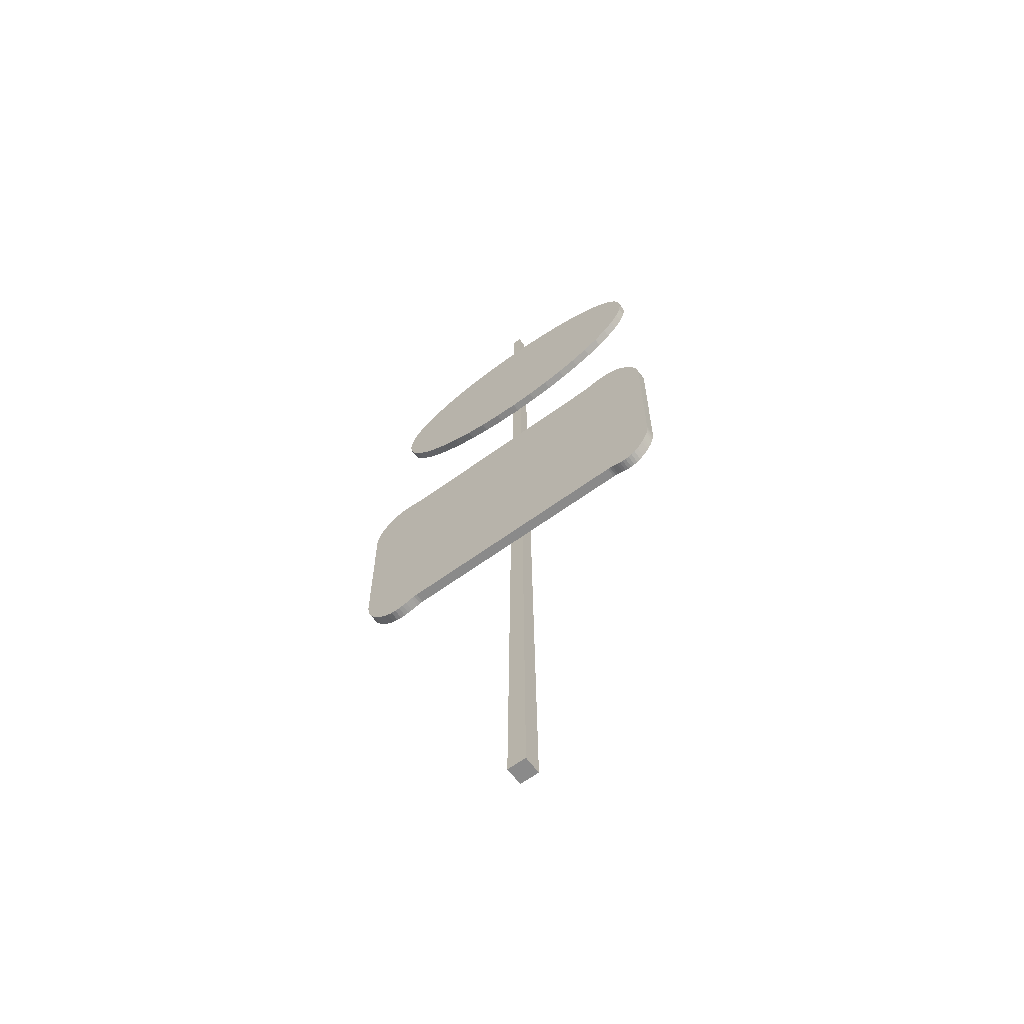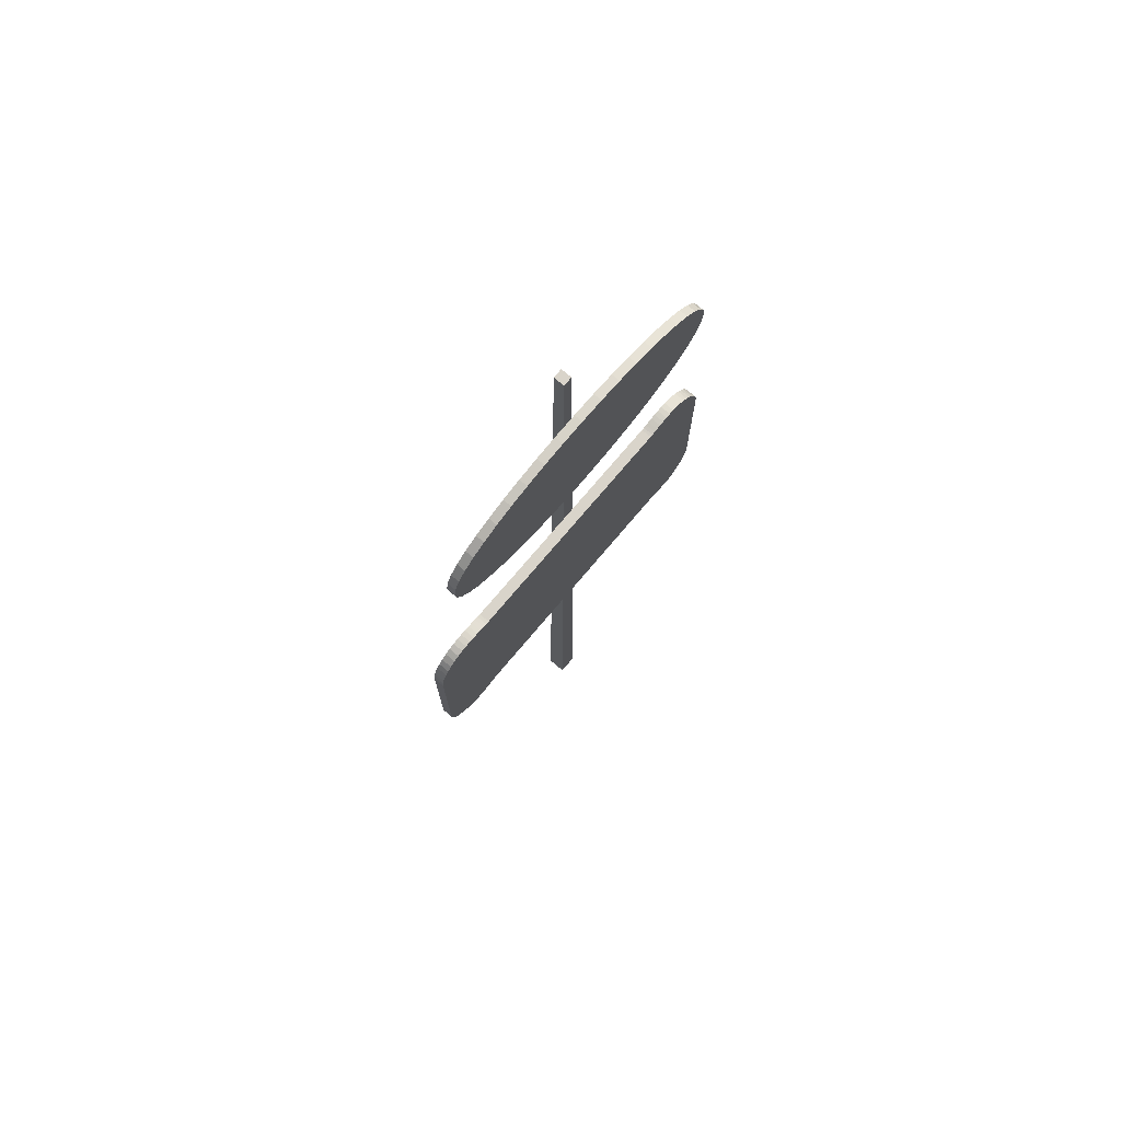
<metadata>
{"format":"obj","ext":"obj","renderer":"f3d","projection":"perspective","resolution":1024,"background":"white","views":[{"elev":-63.6,"azim":36.4,"up":"+Y"},{"elev":74.8,"azim":-49.8,"up":"+Y"}]}
</metadata>
<code>
v 0.1997 0.025 0.04279
v 0.2185 0.025 0.04279
v 0.2134 0.975 0.03881
v 0.2048 0.975 0.03881
v 0.1997 0.025 0.025
v 0.2185 0.025 0.025
v 0.2134 0.975 0.02898
v 0.2048 0.975 0.02898
v 0.0382 0.6386 0.05202
v 0.04336 0.643 0.05202
v 0.04859 0.6461 0.05202
v 0.05383 0.6481 0.05202
v 0.05901 0.6492 0.05202
v 0.06408 0.6496 0.05202
v 0.06898 0.6495 0.05202
v 0.07364 0.649 0.05202
v 0.078 0.6483 0.05202
v 0.082 0.6476 0.05202
v 0.08559 0.6471 0.05202
v 0.08869 0.6469 0.05202
v 0.1062 0.6469 0.05202
v 0.1256 0.6469 0.05202
v 0.1463 0.6469 0.05202
v 0.168 0.6469 0.05202
v 0.1902 0.6469 0.05202
v 0.2125 0.6469 0.05202
v 0.2344 0.6469 0.05202
v 0.2555 0.6469 0.05202
v 0.2753 0.6469 0.05202
v 0.2935 0.6469 0.05202
v 0.3095 0.6469 0.05202
v 0.312 0.6471 0.05202
v 0.315 0.6478 0.05202
v 0.3186 0.6486 0.05202
v 0.3225 0.6495 0.05202
v 0.3268 0.6503 0.05202
v 0.3313 0.6507 0.05202
v 0.3361 0.6507 0.05202
v 0.3411 0.65 0.05202
v 0.3462 0.6485 0.05202
v 0.3513 0.6459 0.05202
v 0.3564 0.6422 0.05202
v 0.3612 0.6376 0.05202
v 0.3652 0.633 0.05202
v 0.3684 0.6284 0.05202
v 0.3711 0.6238 0.05202
v 0.3732 0.6193 0.05202
v 0.3748 0.6149 0.05202
v 0.376 0.6108 0.05202
v 0.3768 0.6069 0.05202
v 0.3773 0.6033 0.05202
v 0.3775 0.6002 0.05202
v 0.3776 0.5975 0.05202
v 0.3776 0.5856 0.05202
v 0.3776 0.5735 0.05202
v 0.3776 0.561 0.05202
v 0.3776 0.5485 0.05202
v 0.3776 0.5358 0.05202
v 0.3776 0.523 0.05202
v 0.3776 0.5103 0.05202
v 0.3776 0.4975 0.05202
v 0.3776 0.4849 0.05202
v 0.3776 0.4724 0.05202
v 0.3776 0.4601 0.05202
v 0.3775 0.4575 0.05202
v 0.3774 0.4547 0.05202
v 0.3772 0.4518 0.05202
v 0.3767 0.4488 0.05202
v 0.3761 0.4457 0.05202
v 0.3751 0.4425 0.05202
v 0.3737 0.4392 0.05202
v 0.3719 0.4358 0.05202
v 0.3696 0.4323 0.05202
v 0.3669 0.4286 0.05202
v 0.3635 0.4249 0.05202
v 0.3598 0.4217 0.05202
v 0.3561 0.4195 0.05202
v 0.3525 0.4182 0.05202
v 0.3489 0.4177 0.05202
v 0.3455 0.4177 0.05202
v 0.3422 0.4182 0.05202
v 0.339 0.4189 0.05202
v 0.336 0.4198 0.05202
v 0.3332 0.4206 0.05202
v 0.3306 0.4212 0.05202
v 0.3282 0.4214 0.05202
v 0.3118 0.4214 0.05202
v 0.2925 0.4214 0.05202
v 0.2709 0.4214 0.05202
v 0.2477 0.4214 0.05202
v 0.2235 0.4214 0.05202
v 0.1989 0.4214 0.05202
v 0.1745 0.4214 0.05202
v 0.1509 0.4214 0.05202
v 0.1287 0.4214 0.05202
v 0.1086 0.4214 0.05202
v 0.09104 0.4214 0.05202
v 0.08818 0.4211 0.05202
v 0.08492 0.4204 0.05202
v 0.0813 0.4194 0.05202
v 0.07736 0.4183 0.05202
v 0.07314 0.4174 0.05202
v 0.06868 0.4167 0.05202
v 0.06401 0.4166 0.05202
v 0.05918 0.4172 0.05202
v 0.05422 0.4186 0.05202
v 0.04917 0.4211 0.05202
v 0.04407 0.4249 0.05202
v 0.03968 0.4291 0.05202
v 0.03603 0.4334 0.05202
v 0.03304 0.4376 0.05202
v 0.03067 0.4418 0.05202
v 0.02883 0.4459 0.05202
v 0.02746 0.4499 0.05202
v 0.0265 0.4538 0.05202
v 0.02586 0.4575 0.05202
v 0.0255 0.461 0.05202
v 0.02532 0.4642 0.05202
v 0.02528 0.4672 0.05202
v 0.02528 0.4793 0.05202
v 0.02528 0.4912 0.05202
v 0.02528 0.5028 0.05202
v 0.02528 0.5142 0.05202
v 0.02528 0.5255 0.05202
v 0.02528 0.5367 0.05202
v 0.02528 0.548 0.05202
v 0.02528 0.5592 0.05202
v 0.02528 0.5706 0.05202
v 0.02528 0.5822 0.05202
v 0.02528 0.594 0.05202
v 0.02522 0.5969 0.05202
v 0.02509 0.6001 0.05202
v 0.025 0.6037 0.05202
v 0.02506 0.6076 0.05202
v 0.02536 0.6118 0.05202
v 0.02602 0.6161 0.05202
v 0.02713 0.6206 0.05202
v 0.0288 0.6251 0.05202
v 0.03113 0.6297 0.05202
v 0.03423 0.6342 0.05202
v 0.0382 0.6386 0.04196
v 0.04336 0.643 0.04196
v 0.04859 0.6461 0.04196
v 0.05383 0.6481 0.04196
v 0.05901 0.6492 0.04196
v 0.06408 0.6496 0.04196
v 0.06898 0.6495 0.04196
v 0.07364 0.649 0.04196
v 0.078 0.6483 0.04196
v 0.082 0.6476 0.04196
v 0.08559 0.6471 0.04196
v 0.08869 0.6469 0.04196
v 0.1062 0.6469 0.04196
v 0.1256 0.6469 0.04196
v 0.1463 0.6469 0.04196
v 0.168 0.6469 0.04196
v 0.1902 0.6469 0.04196
v 0.2125 0.6469 0.04196
v 0.2344 0.6469 0.04196
v 0.2555 0.6469 0.04196
v 0.2753 0.6469 0.04196
v 0.2935 0.6469 0.04196
v 0.3095 0.6469 0.04196
v 0.312 0.6471 0.04196
v 0.315 0.6478 0.04196
v 0.3186 0.6486 0.04196
v 0.3225 0.6495 0.04196
v 0.3268 0.6503 0.04196
v 0.3313 0.6507 0.04196
v 0.3361 0.6507 0.04196
v 0.3411 0.65 0.04196
v 0.3462 0.6485 0.04196
v 0.3513 0.6459 0.04196
v 0.3564 0.6422 0.04196
v 0.3612 0.6376 0.04196
v 0.3652 0.633 0.04196
v 0.3684 0.6284 0.04196
v 0.3711 0.6238 0.04196
v 0.3732 0.6193 0.04196
v 0.3748 0.6149 0.04196
v 0.376 0.6108 0.04196
v 0.3768 0.6069 0.04196
v 0.3773 0.6033 0.04196
v 0.3775 0.6002 0.04196
v 0.3776 0.5975 0.04196
v 0.3776 0.5856 0.04196
v 0.3776 0.5735 0.04196
v 0.3776 0.561 0.04196
v 0.3776 0.5485 0.04196
v 0.3776 0.5358 0.04196
v 0.3776 0.523 0.04196
v 0.3776 0.5103 0.04196
v 0.3776 0.4975 0.04196
v 0.3776 0.4849 0.04196
v 0.3776 0.4724 0.04196
v 0.3776 0.4601 0.04196
v 0.3775 0.4575 0.04196
v 0.3774 0.4547 0.04196
v 0.3772 0.4518 0.04196
v 0.3767 0.4488 0.04196
v 0.3761 0.4457 0.04196
v 0.3751 0.4425 0.04196
v 0.3737 0.4392 0.04196
v 0.3719 0.4358 0.04196
v 0.3696 0.4323 0.04196
v 0.3669 0.4286 0.04196
v 0.3635 0.4249 0.04196
v 0.3598 0.4217 0.04196
v 0.3561 0.4195 0.04196
v 0.3525 0.4182 0.04196
v 0.3489 0.4177 0.04196
v 0.3455 0.4177 0.04196
v 0.3422 0.4182 0.04196
v 0.339 0.4189 0.04196
v 0.336 0.4198 0.04196
v 0.3332 0.4206 0.04196
v 0.3306 0.4212 0.04196
v 0.3282 0.4214 0.04196
v 0.3118 0.4214 0.04196
v 0.2925 0.4214 0.04196
v 0.2709 0.4214 0.04196
v 0.2477 0.4214 0.04196
v 0.2235 0.4214 0.04196
v 0.1989 0.4214 0.04196
v 0.1745 0.4214 0.04196
v 0.1509 0.4214 0.04196
v 0.1287 0.4214 0.04196
v 0.1086 0.4214 0.04196
v 0.09104 0.4214 0.04196
v 0.08818 0.4211 0.04196
v 0.08492 0.4204 0.04196
v 0.0813 0.4194 0.04196
v 0.07736 0.4183 0.04196
v 0.07314 0.4174 0.04196
v 0.06868 0.4167 0.04196
v 0.06401 0.4166 0.04196
v 0.05918 0.4172 0.04196
v 0.05422 0.4186 0.04196
v 0.04917 0.4211 0.04196
v 0.04407 0.4249 0.04196
v 0.03968 0.4291 0.04196
v 0.03603 0.4334 0.04196
v 0.03304 0.4376 0.04196
v 0.03067 0.4418 0.04196
v 0.02883 0.4459 0.04196
v 0.02746 0.4499 0.04196
v 0.0265 0.4538 0.04196
v 0.02586 0.4575 0.04196
v 0.0255 0.461 0.04196
v 0.02532 0.4642 0.04196
v 0.02528 0.4672 0.04196
v 0.02528 0.4793 0.04196
v 0.02528 0.4912 0.04196
v 0.02528 0.5028 0.04196
v 0.02528 0.5142 0.04196
v 0.02528 0.5255 0.04196
v 0.02528 0.5367 0.04196
v 0.02528 0.548 0.04196
v 0.02528 0.5592 0.04196
v 0.02528 0.5706 0.04196
v 0.02528 0.5822 0.04196
v 0.02528 0.594 0.04196
v 0.02522 0.5969 0.04196
v 0.02509 0.6001 0.04196
v 0.025 0.6037 0.04196
v 0.02506 0.6076 0.04196
v 0.02536 0.6118 0.04196
v 0.02602 0.6161 0.04196
v 0.02713 0.6206 0.04196
v 0.0288 0.6251 0.04196
v 0.03113 0.6297 0.04196
v 0.03423 0.6342 0.04196
v 0.2128 0.7428 0.05078
v 0.1901 0.7437 0.05078
v 0.1684 0.7464 0.05078
v 0.1479 0.7506 0.05078
v 0.129 0.7562 0.05078
v 0.1118 0.7632 0.05078
v 0.09662 0.7714 0.05078
v 0.08365 0.7807 0.05078
v 0.07315 0.791 0.05078
v 0.06536 0.8021 0.05078
v 0.0605 0.8138 0.05078
v 0.05883 0.8262 0.05078
v 0.0605 0.8379 0.05078
v 0.06536 0.8488 0.05078
v 0.07315 0.8589 0.05078
v 0.08365 0.868 0.05078
v 0.09662 0.8761 0.05078
v 0.1118 0.8832 0.05078
v 0.129 0.8891 0.05078
v 0.1479 0.8939 0.05078
v 0.1684 0.8973 0.05078
v 0.1901 0.8995 0.05078
v 0.2128 0.9002 0.05078
v 0.2355 0.8995 0.05078
v 0.2572 0.8973 0.05078
v 0.2777 0.8939 0.05078
v 0.2966 0.8891 0.05078
v 0.3138 0.8832 0.05078
v 0.329 0.8761 0.05078
v 0.3419 0.868 0.05078
v 0.3524 0.8589 0.05078
v 0.3602 0.8488 0.05078
v 0.3651 0.8379 0.05078
v 0.3668 0.8262 0.05078
v 0.3651 0.8138 0.05078
v 0.3602 0.8021 0.05078
v 0.3524 0.791 0.05078
v 0.3419 0.7807 0.05078
v 0.329 0.7714 0.05078
v 0.3138 0.7632 0.05078
v 0.2966 0.7562 0.05078
v 0.2777 0.7506 0.05078
v 0.2572 0.7464 0.05078
v 0.2355 0.7437 0.05078
v 0.2128 0.7428 0.04266
v 0.1901 0.7437 0.04266
v 0.1684 0.7464 0.04266
v 0.1479 0.7506 0.04266
v 0.129 0.7562 0.04266
v 0.1118 0.7632 0.04266
v 0.09662 0.7714 0.04266
v 0.08365 0.7807 0.04266
v 0.07315 0.791 0.04266
v 0.06536 0.8021 0.04266
v 0.0605 0.8138 0.04266
v 0.05883 0.8262 0.04266
v 0.0605 0.8379 0.04266
v 0.06536 0.8488 0.04266
v 0.07315 0.8589 0.04266
v 0.08365 0.868 0.04266
v 0.09662 0.8761 0.04266
v 0.1118 0.8832 0.04266
v 0.129 0.8891 0.04266
v 0.1479 0.8939 0.04266
v 0.1684 0.8973 0.04266
v 0.1901 0.8995 0.04266
v 0.2128 0.9002 0.04266
v 0.2355 0.8995 0.04266
v 0.2572 0.8973 0.04266
v 0.2777 0.8939 0.04266
v 0.2966 0.8891 0.04266
v 0.3138 0.8832 0.04266
v 0.329 0.8761 0.04266
v 0.3419 0.868 0.04266
v 0.3524 0.8589 0.04266
v 0.3602 0.8488 0.04266
v 0.3651 0.8379 0.04266
v 0.3668 0.8262 0.04266
v 0.3651 0.8138 0.04266
v 0.3602 0.8021 0.04266
v 0.3524 0.791 0.04266
v 0.3419 0.7807 0.04266
v 0.329 0.7714 0.04266
v 0.3138 0.7632 0.04266
v 0.2966 0.7562 0.04266
v 0.2777 0.7506 0.04266
v 0.2572 0.7464 0.04266
v 0.2355 0.7437 0.04266
f 1 2 3
f 1 3 4
f 1 5 6
f 1 6 2
f 2 6 7
f 2 7 3
f 3 7 8
f 3 8 4
f 4 8 5
f 4 5 1
f 5 8 7
f 5 7 6
f 78 77 76
f 79 78 76
f 80 79 76
f 80 76 75
f 81 80 75
f 82 81 75
f 82 75 74
f 83 82 74
f 83 74 73
f 83 73 72
f 84 83 72
f 84 72 71
f 84 71 70
f 84 70 69
f 84 69 68
f 84 68 67
f 84 67 66
f 85 84 66
f 85 66 65
f 85 65 64
f 85 64 63
f 86 85 63
f 87 86 63
f 87 63 62
f 87 62 61
f 88 87 61
f 88 61 60
f 89 88 60
f 89 60 59
f 89 59 58
f 90 89 58
f 90 58 57
f 90 57 56
f 91 90 56
f 91 56 55
f 91 55 54
f 92 91 54
f 92 54 53
f 92 53 52
f 92 52 51
f 92 51 50
f 92 50 49
f 92 49 48
f 92 48 47
f 92 47 46
f 92 46 45
f 92 45 44
f 92 44 43
f 92 43 42
f 92 42 41
f 92 41 40
f 92 40 39
f 92 39 38
f 92 38 37
f 92 37 36
f 92 36 35
f 92 35 34
f 92 34 33
f 92 33 32
f 92 32 31
f 92 31 30
f 92 30 29
f 92 29 28
f 92 28 27
f 92 27 26
f 92 26 25
f 93 92 25
f 93 25 24
f 94 93 24
f 94 24 23
f 95 94 23
f 95 23 22
f 96 95 22
f 96 22 21
f 97 96 21
f 97 21 20
f 97 20 19
f 98 97 19
f 98 19 18
f 99 98 18
f 99 18 17
f 99 17 16
f 99 16 15
f 99 15 14
f 99 14 13
f 99 13 12
f 99 12 11
f 99 11 10
f 99 10 9
f 99 9 140
f 99 140 139
f 99 139 138
f 99 138 137
f 99 137 136
f 99 136 135
f 99 135 134
f 99 134 133
f 99 133 132
f 99 132 131
f 99 131 130
f 99 130 129
f 99 129 128
f 99 128 127
f 99 127 126
f 99 126 125
f 99 125 124
f 99 124 123
f 99 123 122
f 99 122 121
f 99 121 120
f 99 120 119
f 99 119 118
f 99 118 117
f 99 117 116
f 100 99 116
f 100 116 115
f 100 115 114
f 100 114 113
f 100 113 112
f 100 112 111
f 100 111 110
f 100 110 109
f 101 100 109
f 101 109 108
f 102 101 108
f 102 108 107
f 103 102 107
f 103 107 106
f 103 106 105
f 103 105 104
f 9 10 142
f 9 142 141
f 10 11 143
f 10 143 142
f 11 12 144
f 11 144 143
f 12 13 145
f 12 145 144
f 13 14 146
f 13 146 145
f 14 15 147
f 14 147 146
f 15 16 148
f 15 148 147
f 16 17 149
f 16 149 148
f 17 18 150
f 17 150 149
f 18 19 151
f 18 151 150
f 19 20 152
f 19 152 151
f 20 21 153
f 20 153 152
f 21 22 154
f 21 154 153
f 22 23 155
f 22 155 154
f 23 24 156
f 23 156 155
f 24 25 157
f 24 157 156
f 25 26 158
f 25 158 157
f 26 27 159
f 26 159 158
f 27 28 160
f 27 160 159
f 28 29 161
f 28 161 160
f 29 30 162
f 29 162 161
f 30 31 163
f 30 163 162
f 31 32 164
f 31 164 163
f 32 33 165
f 32 165 164
f 33 34 166
f 33 166 165
f 34 35 167
f 34 167 166
f 35 36 168
f 35 168 167
f 36 37 169
f 36 169 168
f 37 38 170
f 37 170 169
f 38 39 171
f 38 171 170
f 39 40 172
f 39 172 171
f 40 41 173
f 40 173 172
f 41 42 174
f 41 174 173
f 42 43 175
f 42 175 174
f 43 44 176
f 43 176 175
f 44 45 177
f 44 177 176
f 45 46 178
f 45 178 177
f 46 47 179
f 46 179 178
f 47 48 180
f 47 180 179
f 48 49 181
f 48 181 180
f 49 50 182
f 49 182 181
f 50 51 183
f 50 183 182
f 51 52 184
f 51 184 183
f 52 53 185
f 52 185 184
f 53 54 186
f 53 186 185
f 54 55 187
f 54 187 186
f 55 56 188
f 55 188 187
f 56 57 189
f 56 189 188
f 57 58 190
f 57 190 189
f 58 59 191
f 58 191 190
f 59 60 192
f 59 192 191
f 60 61 193
f 60 193 192
f 61 62 194
f 61 194 193
f 62 63 195
f 62 195 194
f 63 64 196
f 63 196 195
f 64 65 197
f 64 197 196
f 65 66 198
f 65 198 197
f 66 67 199
f 66 199 198
f 67 68 200
f 67 200 199
f 68 69 201
f 68 201 200
f 69 70 202
f 69 202 201
f 70 71 203
f 70 203 202
f 71 72 204
f 71 204 203
f 72 73 205
f 72 205 204
f 73 74 206
f 73 206 205
f 74 75 207
f 74 207 206
f 75 76 208
f 75 208 207
f 76 77 209
f 76 209 208
f 77 78 210
f 77 210 209
f 78 79 211
f 78 211 210
f 79 80 212
f 79 212 211
f 80 81 213
f 80 213 212
f 81 82 214
f 81 214 213
f 82 83 215
f 82 215 214
f 83 84 216
f 83 216 215
f 84 85 217
f 84 217 216
f 85 86 218
f 85 218 217
f 86 87 219
f 86 219 218
f 87 88 220
f 87 220 219
f 88 89 221
f 88 221 220
f 89 90 222
f 89 222 221
f 90 91 223
f 90 223 222
f 91 92 224
f 91 224 223
f 92 93 225
f 92 225 224
f 93 94 226
f 93 226 225
f 94 95 227
f 94 227 226
f 95 96 228
f 95 228 227
f 96 97 229
f 96 229 228
f 97 98 230
f 97 230 229
f 98 99 231
f 98 231 230
f 99 100 232
f 99 232 231
f 100 101 233
f 100 233 232
f 101 102 234
f 101 234 233
f 102 103 235
f 102 235 234
f 103 104 236
f 103 236 235
f 104 105 237
f 104 237 236
f 105 106 238
f 105 238 237
f 106 107 239
f 106 239 238
f 107 108 240
f 107 240 239
f 108 109 241
f 108 241 240
f 109 110 242
f 109 242 241
f 110 111 243
f 110 243 242
f 111 112 244
f 111 244 243
f 112 113 245
f 112 245 244
f 113 114 246
f 113 246 245
f 114 115 247
f 114 247 246
f 115 116 248
f 115 248 247
f 116 117 249
f 116 249 248
f 117 118 250
f 117 250 249
f 118 119 251
f 118 251 250
f 119 120 252
f 119 252 251
f 120 121 253
f 120 253 252
f 121 122 254
f 121 254 253
f 122 123 255
f 122 255 254
f 123 124 256
f 123 256 255
f 124 125 257
f 124 257 256
f 125 126 258
f 125 258 257
f 126 127 259
f 126 259 258
f 127 128 260
f 127 260 259
f 128 129 261
f 128 261 260
f 129 130 262
f 129 262 261
f 130 131 263
f 130 263 262
f 131 132 264
f 131 264 263
f 132 133 265
f 132 265 264
f 133 134 266
f 133 266 265
f 134 135 267
f 134 267 266
f 135 136 268
f 135 268 267
f 136 137 269
f 136 269 268
f 137 138 270
f 137 270 269
f 138 139 271
f 138 271 270
f 139 140 272
f 139 272 271
f 140 9 141
f 140 141 272
f 208 209 210
f 208 210 211
f 208 211 212
f 207 208 212
f 207 212 213
f 207 213 214
f 206 207 214
f 206 214 215
f 205 206 215
f 204 205 215
f 204 215 216
f 203 204 216
f 202 203 216
f 201 202 216
f 200 201 216
f 199 200 216
f 198 199 216
f 198 216 217
f 197 198 217
f 196 197 217
f 195 196 217
f 195 217 218
f 195 218 219
f 194 195 219
f 193 194 219
f 193 219 220
f 192 193 220
f 192 220 221
f 191 192 221
f 190 191 221
f 190 221 222
f 189 190 222
f 188 189 222
f 188 222 223
f 187 188 223
f 186 187 223
f 186 223 224
f 185 186 224
f 184 185 224
f 183 184 224
f 182 183 224
f 181 182 224
f 180 181 224
f 179 180 224
f 178 179 224
f 177 178 224
f 176 177 224
f 175 176 224
f 174 175 224
f 173 174 224
f 172 173 224
f 171 172 224
f 170 171 224
f 169 170 224
f 168 169 224
f 167 168 224
f 166 167 224
f 165 166 224
f 164 165 224
f 163 164 224
f 162 163 224
f 161 162 224
f 160 161 224
f 159 160 224
f 158 159 224
f 157 158 224
f 157 224 225
f 156 157 225
f 156 225 226
f 155 156 226
f 155 226 227
f 154 155 227
f 154 227 228
f 153 154 228
f 153 228 229
f 152 153 229
f 151 152 229
f 151 229 230
f 150 151 230
f 150 230 231
f 149 150 231
f 148 149 231
f 147 148 231
f 146 147 231
f 145 146 231
f 144 145 231
f 143 144 231
f 142 143 231
f 141 142 231
f 272 141 231
f 271 272 231
f 270 271 231
f 269 270 231
f 268 269 231
f 267 268 231
f 266 267 231
f 265 266 231
f 264 265 231
f 263 264 231
f 262 263 231
f 261 262 231
f 260 261 231
f 259 260 231
f 258 259 231
f 257 258 231
f 256 257 231
f 255 256 231
f 254 255 231
f 253 254 231
f 252 253 231
f 251 252 231
f 250 251 231
f 249 250 231
f 248 249 231
f 248 231 232
f 247 248 232
f 246 247 232
f 245 246 232
f 244 245 232
f 243 244 232
f 242 243 232
f 241 242 232
f 241 232 233
f 240 241 233
f 240 233 234
f 239 240 234
f 239 234 235
f 238 239 235
f 237 238 235
f 236 237 235
f 306 305 304
f 307 306 304
f 308 307 304
f 308 304 303
f 309 308 303
f 309 303 302
f 310 309 302
f 310 302 301
f 311 310 301
f 311 301 300
f 312 311 300
f 312 300 299
f 313 312 299
f 313 299 298
f 314 313 298
f 314 298 297
f 315 314 297
f 315 297 296
f 316 315 296
f 316 296 295
f 273 316 295
f 274 273 295
f 274 295 294
f 275 274 294
f 275 294 293
f 276 275 293
f 276 293 292
f 277 276 292
f 277 292 291
f 278 277 291
f 278 291 290
f 279 278 290
f 279 290 289
f 280 279 289
f 280 289 288
f 281 280 288
f 281 288 287
f 282 281 287
f 282 287 286
f 283 282 286
f 284 283 286
f 284 286 285
f 273 274 318
f 273 318 317
f 274 275 319
f 274 319 318
f 275 276 320
f 275 320 319
f 276 277 321
f 276 321 320
f 277 278 322
f 277 322 321
f 278 279 323
f 278 323 322
f 279 280 324
f 279 324 323
f 280 281 325
f 280 325 324
f 281 282 326
f 281 326 325
f 282 283 327
f 282 327 326
f 283 284 328
f 283 328 327
f 284 285 329
f 284 329 328
f 285 286 330
f 285 330 329
f 286 287 331
f 286 331 330
f 287 288 332
f 287 332 331
f 288 289 333
f 288 333 332
f 289 290 334
f 289 334 333
f 290 291 335
f 290 335 334
f 291 292 336
f 291 336 335
f 292 293 337
f 292 337 336
f 293 294 338
f 293 338 337
f 294 295 339
f 294 339 338
f 295 296 340
f 295 340 339
f 296 297 341
f 296 341 340
f 297 298 342
f 297 342 341
f 298 299 343
f 298 343 342
f 299 300 344
f 299 344 343
f 300 301 345
f 300 345 344
f 301 302 346
f 301 346 345
f 302 303 347
f 302 347 346
f 303 304 348
f 303 348 347
f 304 305 349
f 304 349 348
f 305 306 350
f 305 350 349
f 306 307 351
f 306 351 350
f 307 308 352
f 307 352 351
f 308 309 353
f 308 353 352
f 309 310 354
f 309 354 353
f 310 311 355
f 310 355 354
f 311 312 356
f 311 356 355
f 312 313 357
f 312 357 356
f 313 314 358
f 313 358 357
f 314 315 359
f 314 359 358
f 315 316 360
f 315 360 359
f 316 273 317
f 316 317 360
f 348 349 350
f 348 350 351
f 348 351 352
f 347 348 352
f 347 352 353
f 346 347 353
f 346 353 354
f 345 346 354
f 345 354 355
f 344 345 355
f 344 355 356
f 343 344 356
f 343 356 357
f 342 343 357
f 342 357 358
f 341 342 358
f 341 358 359
f 340 341 359
f 340 359 360
f 339 340 360
f 339 360 317
f 339 317 318
f 338 339 318
f 338 318 319
f 337 338 319
f 337 319 320
f 336 337 320
f 336 320 321
f 335 336 321
f 335 321 322
f 334 335 322
f 334 322 323
f 333 334 323
f 333 323 324
f 332 333 324
f 332 324 325
f 331 332 325
f 331 325 326
f 330 331 326
f 330 326 327
f 330 327 328
f 329 330 328

</code>
